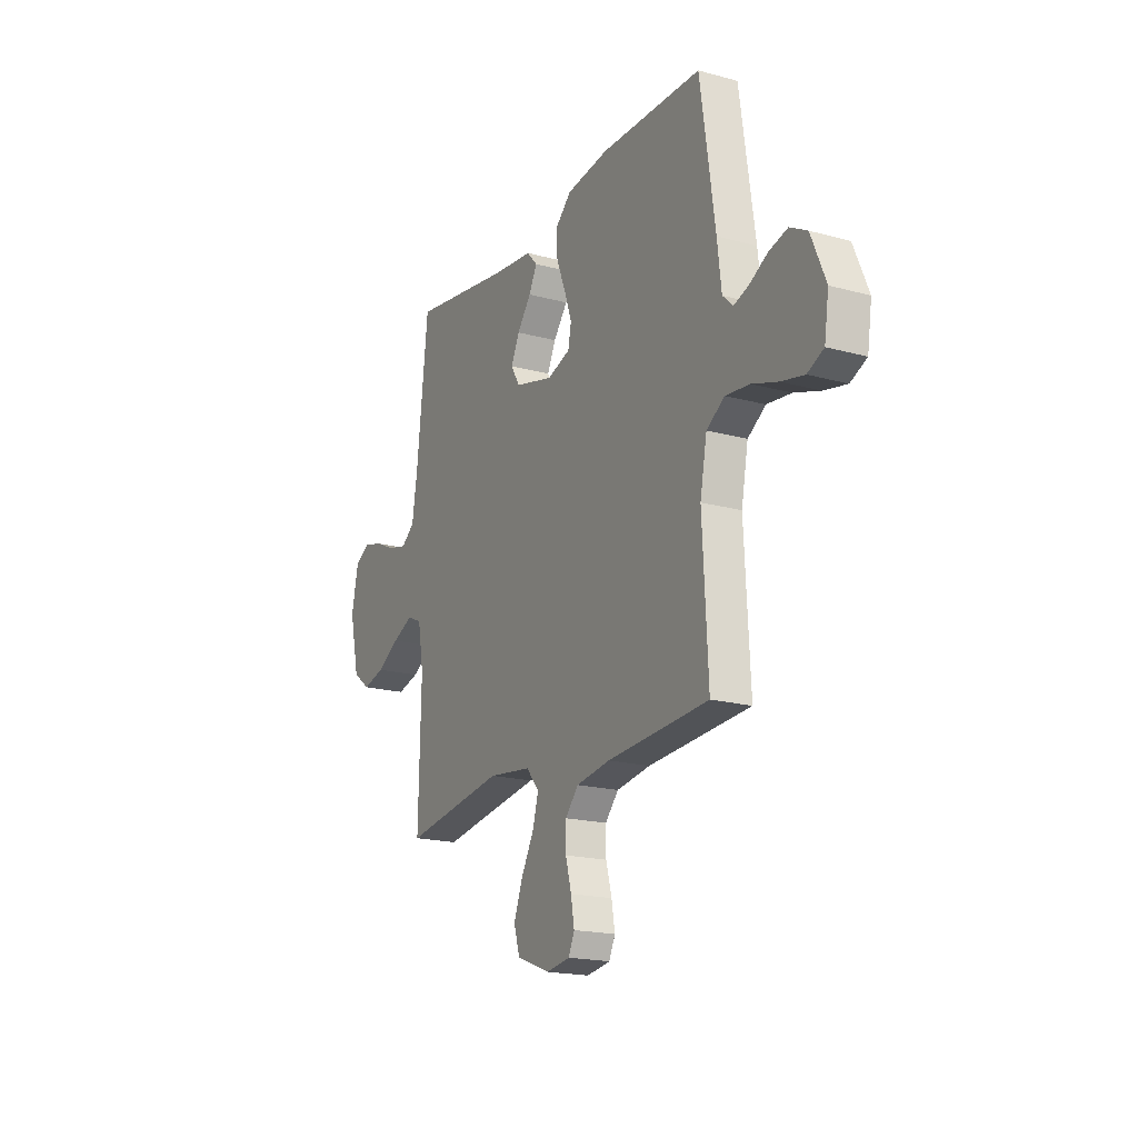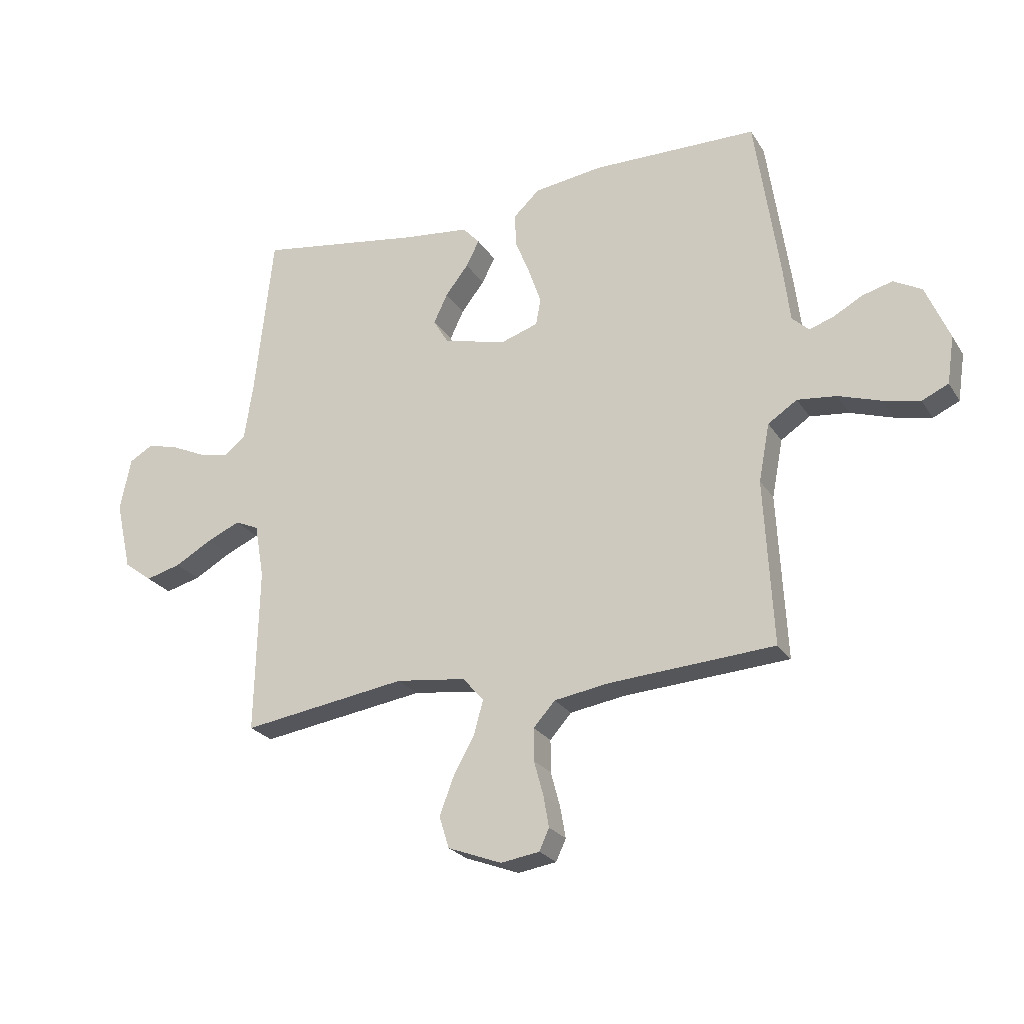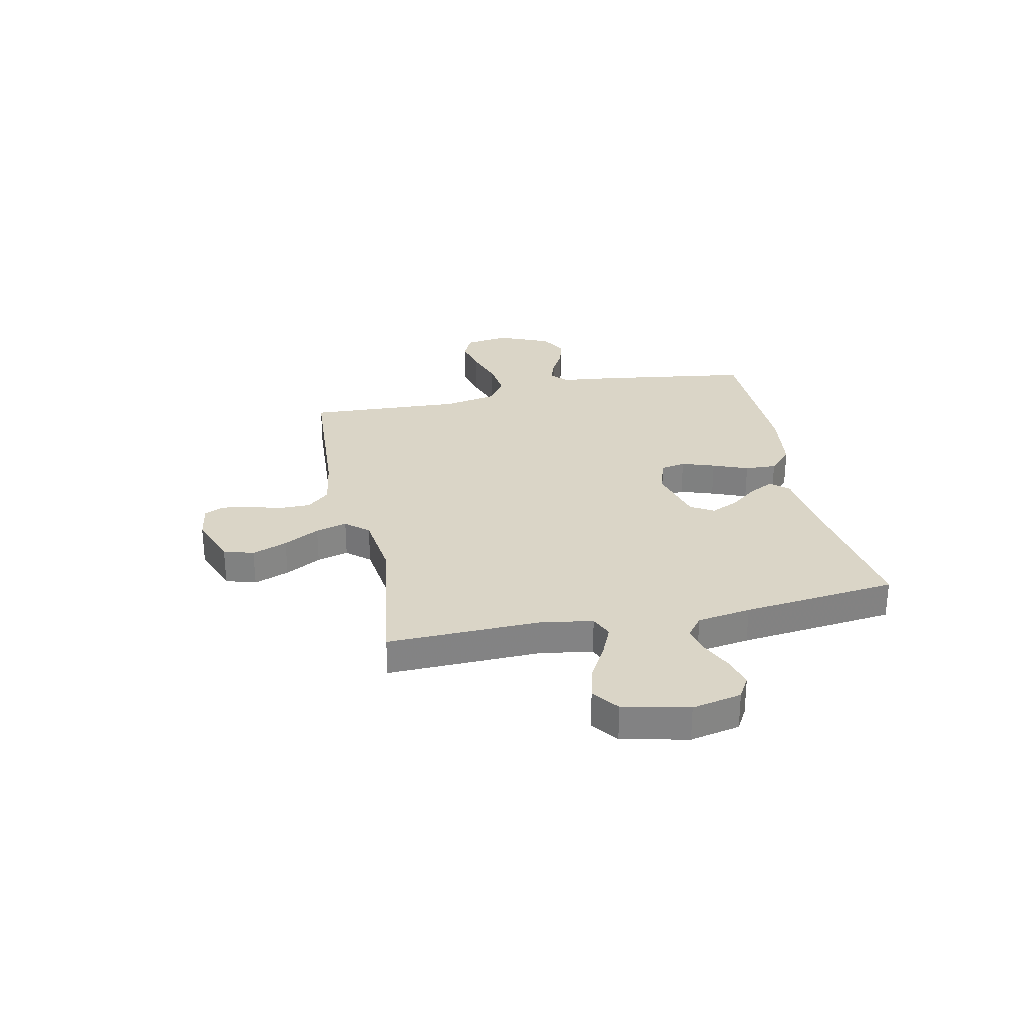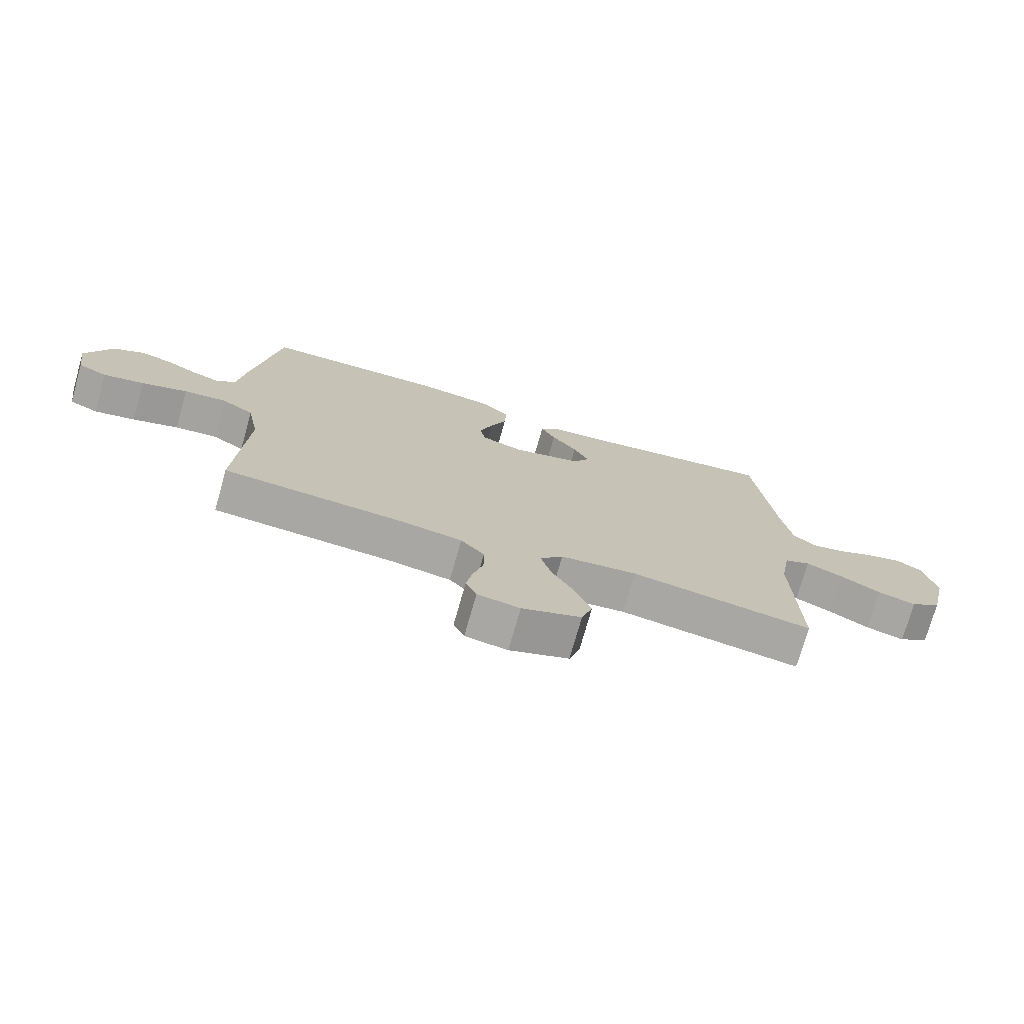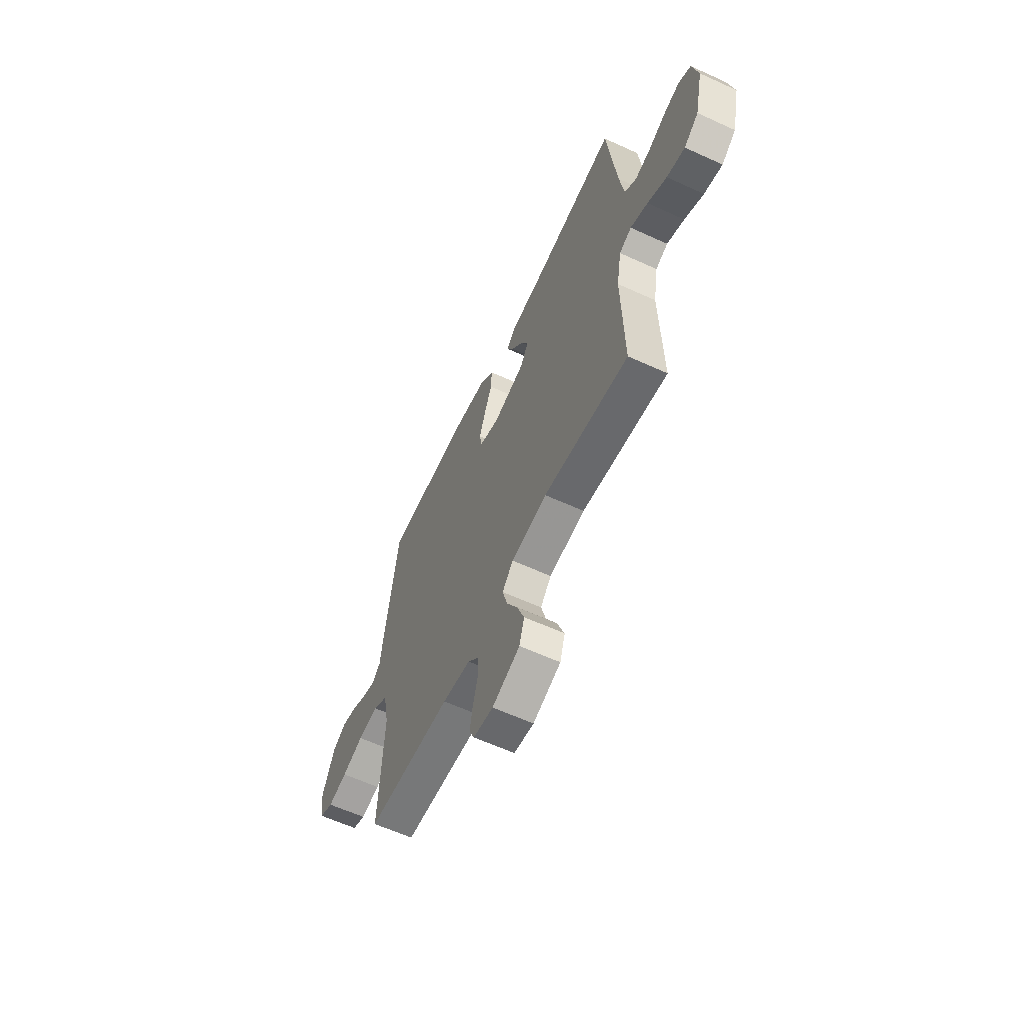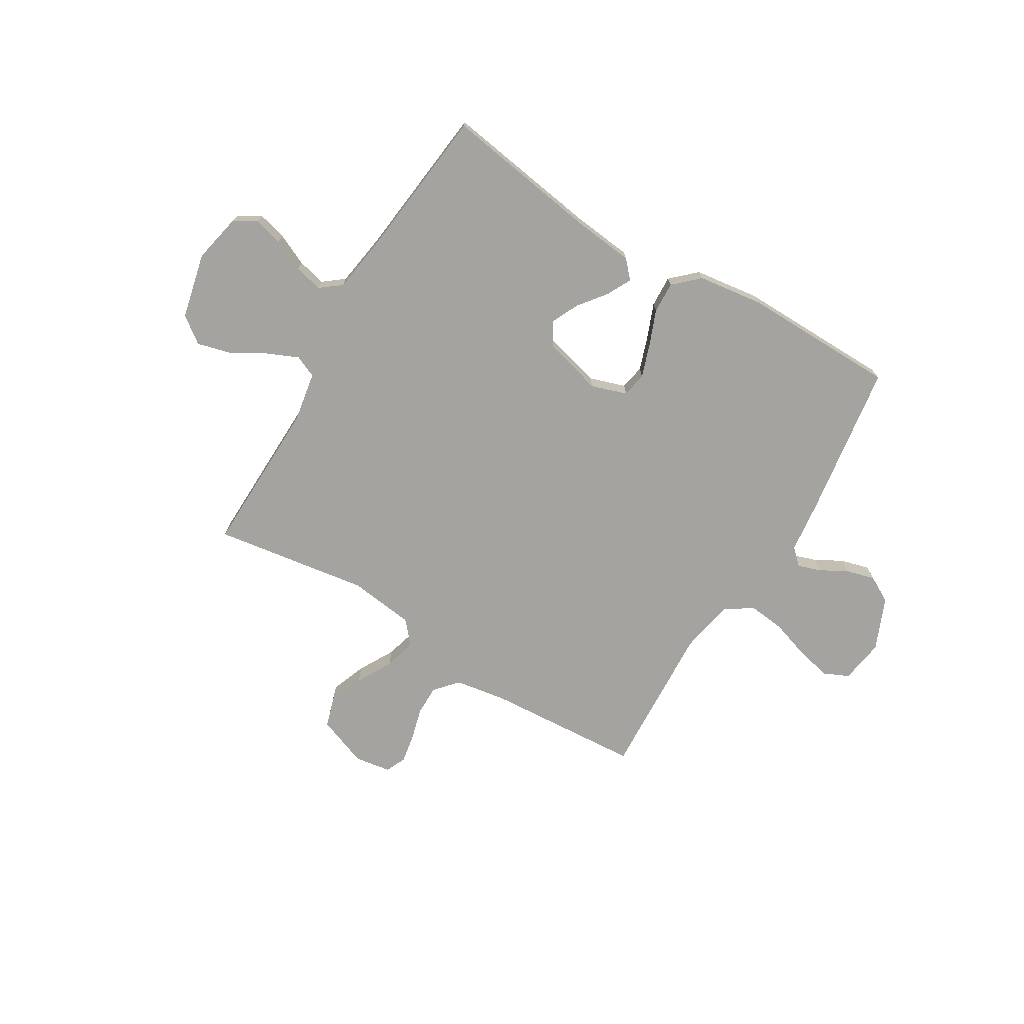
<metadata>
{"format":"obj","ext":"obj","renderer":"f3d","projection":"perspective","resolution":1024,"background":"white","views":[{"elev":-18.7,"azim":62.5,"up":"+Z"},{"elev":-24.2,"azim":24.8,"up":"+Z"},{"elev":29.0,"azim":-102.0,"up":"+Y"},{"elev":-74.3,"azim":164.2,"up":"+Z"},{"elev":-61.0,"azim":-115.0,"up":"+Z"},{"elev":-72.8,"azim":-31.0,"up":"+Y"}]}
</metadata>
<code>
v -0.5 0.07 0.5
v -0.2 0.07 0.454
v -0.081 0.07 0.441
v -0.05 0.07 0.407
v -0.074 0.07 0.36
v -0.116 0.07 0.306
v -0.141 0.07 0.253
v -0.114 0.07 0.208
v 0 0.07 0.178
v 0.069 0.07 0.201
v 0.078 0.07 0.249
v 0.056 0.07 0.313
v 0.029 0.07 0.381
v 0.026 0.07 0.442
v 0.074 0.07 0.487
v 0.2 0.07 0.504
v 0.5 0.07 0.5
v 0.544 0.07 0.2
v 0.556 0.07 0.099
v 0.587 0.07 0.07
v 0.631 0.07 0.085
v 0.684 0.07 0.114
v 0.739 0.07 0.129
v 0.79 0.07 0.101
v 0.833 0.07 0
v 0.82 0.07 -0.086
v 0.772 0.07 -0.108
v 0.704 0.07 -0.093
v 0.628 0.07 -0.068
v 0.557 0.07 -0.06
v 0.504 0.07 -0.095
v 0.484 0.07 -0.2
v 0.5 0.07 -0.5
v 0.2 0.07 -0.52
v 0.1 0.07 -0.536
v 0.061 0.07 -0.58
v 0.061 0.07 -0.638
v 0.078 0.07 -0.701
v 0.088 0.07 -0.758
v 0.07 0.07 -0.797
v 0 0.07 -0.808
v -0.098 0.07 -0.771
v -0.116 0.07 -0.713
v -0.09 0.07 -0.645
v -0.052 0.07 -0.576
v -0.035 0.07 -0.515
v -0.073 0.07 -0.471
v -0.2 0.07 -0.455
v -0.5 0.07 -0.5
v -0.493 0.07 -0.2
v -0.51 0.07 -0.102
v -0.553 0.07 -0.083
v -0.614 0.07 -0.11
v -0.681 0.07 -0.148
v -0.745 0.07 -0.165
v -0.796 0.07 -0.127
v -0.825 0.07 0
v -0.805 0.07 0.096
v -0.762 0.07 0.121
v -0.705 0.07 0.106
v -0.644 0.07 0.078
v -0.589 0.07 0.065
v -0.549 0.07 0.096
v -0.533 0.07 0.2
v -0.5 0 0.5
v -0.2 0 0.454
v -0.081 0 0.441
v -0.05 0 0.407
v -0.074 0 0.36
v -0.116 0 0.306
v -0.141 0 0.253
v -0.114 0 0.208
v 0 0 0.178
v 0.069 0 0.201
v 0.078 0 0.249
v 0.056 0 0.313
v 0.029 0 0.381
v 0.026 0 0.442
v 0.074 0 0.487
v 0.2 0 0.504
v 0.5 0 0.5
v 0.544 0 0.2
v 0.556 0 0.099
v 0.587 0 0.07
v 0.631 0 0.085
v 0.684 0 0.114
v 0.739 0 0.129
v 0.79 0 0.101
v 0.833 0 0
v 0.82 0 -0.086
v 0.772 0 -0.108
v 0.704 0 -0.093
v 0.628 0 -0.068
v 0.557 0 -0.06
v 0.504 0 -0.095
v 0.484 0 -0.2
v 0.5 0 -0.5
v 0.2 0 -0.52
v 0.1 0 -0.536
v 0.061 0 -0.58
v 0.061 0 -0.638
v 0.078 0 -0.701
v 0.088 0 -0.758
v 0.07 0 -0.797
v 0 0 -0.808
v -0.098 0 -0.771
v -0.116 0 -0.713
v -0.09 0 -0.645
v -0.052 0 -0.576
v -0.035 0 -0.515
v -0.073 0 -0.471
v -0.2 0 -0.455
v -0.5 0 -0.5
v -0.493 0 -0.2
v -0.51 0 -0.102
v -0.553 0 -0.083
v -0.614 0 -0.11
v -0.681 0 -0.148
v -0.745 0 -0.165
v -0.796 0 -0.127
v -0.825 0 0
v -0.805 0 0.096
v -0.762 0 0.121
v -0.705 0 0.106
v -0.644 0 0.078
v -0.589 0 0.065
v -0.549 0 0.096
v -0.533 0 0.2
f 58 59 60 61
f 58 61 62
f 57 58 62
f 56 57 62
f 53 54 55 56
f 52 53 56 62
f 51 52 62 63
f 48 49 50
f 47 48 50 51
f 42 43 44 45
f 42 45 46
f 41 42 46
f 40 41 46
f 37 38 39 40
f 37 40 46
f 36 37 46
f 35 36 46 47
f 32 33 34
f 31 32 34 35
f 26 27 28 29
f 26 29 30
f 25 26 30
f 24 25 30
f 21 22 23 24
f 20 21 24 30
f 19 20 30 31
f 12 13 14 15
f 11 12 15 16
f 10 11 16 17
f 3 4 5 6
f 2 3 6 7
f 64 1 2 7
f 63 64 7 8
f 51 63 8 9
f 47 51 9 10
f 19 31 35 47
f 18 19 47
f 10 17 18 47
f 125 124 123 122
f 126 125 122
f 126 122 121
f 126 121 120
f 120 119 118 117
f 126 120 117 116
f 127 126 116 115
f 114 113 112
f 115 114 112 111
f 109 108 107 106
f 110 109 106
f 110 106 105
f 110 105 104
f 104 103 102 101
f 110 104 101
f 110 101 100
f 111 110 100 99
f 98 97 96
f 99 98 96 95
f 93 92 91 90
f 94 93 90
f 94 90 89
f 94 89 88
f 88 87 86 85
f 94 88 85 84
f 95 94 84 83
f 79 78 77 76
f 80 79 76 75
f 81 80 75 74
f 70 69 68 67
f 71 70 67 66
f 71 66 65 128
f 72 71 128 127
f 73 72 127 115
f 74 73 115 111
f 111 99 95 83
f 111 83 82
f 111 82 81 74
f 1 65 66 2
f 2 66 67 3
f 3 67 68 4
f 4 68 69 5
f 5 69 70 6
f 6 70 71 7
f 7 71 72 8
f 8 72 73 9
f 9 73 74 10
f 10 74 75 11
f 11 75 76 12
f 12 76 77 13
f 13 77 78 14
f 14 78 79 15
f 15 79 80 16
f 16 80 81 17
f 17 81 82 18
f 18 82 83 19
f 19 83 84 20
f 20 84 85 21
f 21 85 86 22
f 22 86 87 23
f 23 87 88 24
f 24 88 89 25
f 25 89 90 26
f 26 90 91 27
f 27 91 92 28
f 28 92 93 29
f 29 93 94 30
f 30 94 95 31
f 31 95 96 32
f 32 96 97 33
f 33 97 98 34
f 34 98 99 35
f 35 99 100 36
f 36 100 101 37
f 37 101 102 38
f 38 102 103 39
f 39 103 104 40
f 40 104 105 41
f 41 105 106 42
f 42 106 107 43
f 43 107 108 44
f 44 108 109 45
f 45 109 110 46
f 46 110 111 47
f 47 111 112 48
f 48 112 113 49
f 49 113 114 50
f 50 114 115 51
f 51 115 116 52
f 52 116 117 53
f 53 117 118 54
f 54 118 119 55
f 55 119 120 56
f 56 120 121 57
f 57 121 122 58
f 58 122 123 59
f 59 123 124 60
f 60 124 125 61
f 61 125 126 62
f 62 126 127 63
f 63 127 128 64
f 64 128 65 1

</code>
